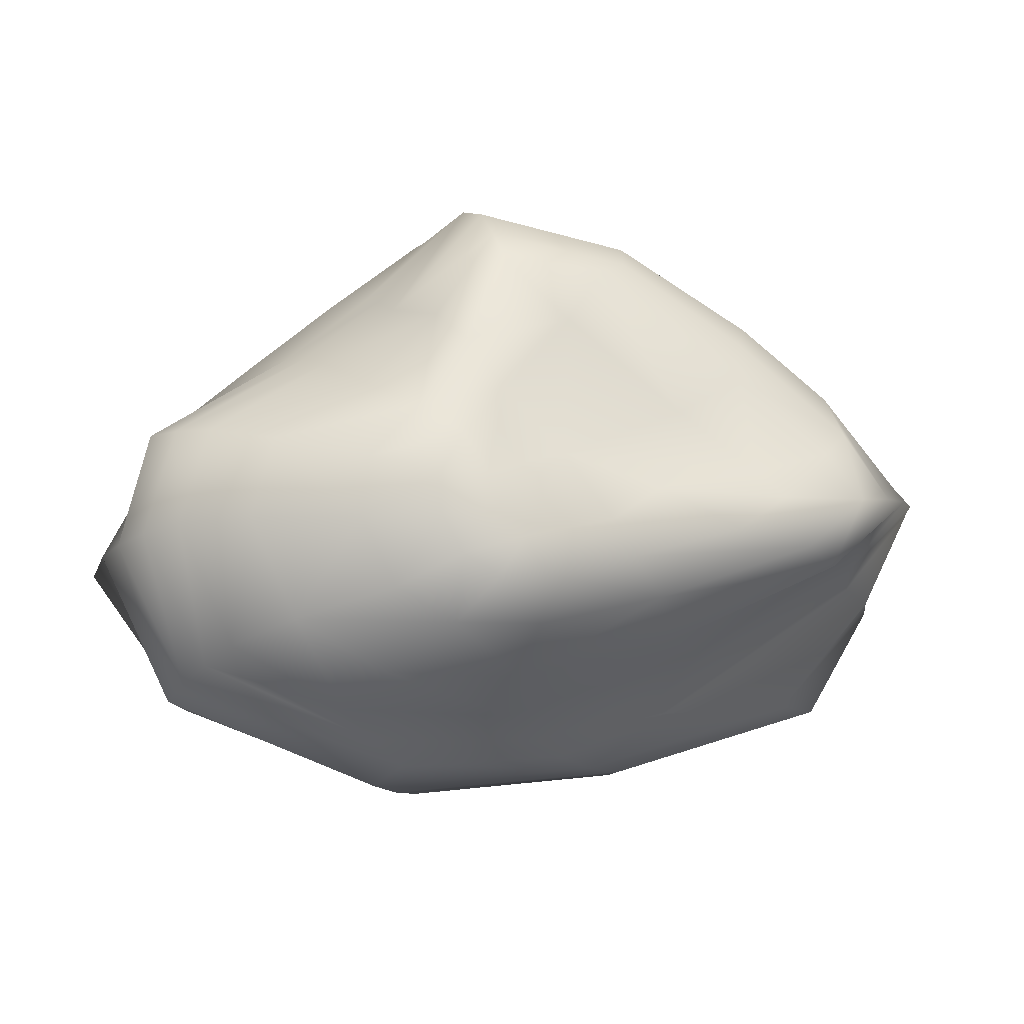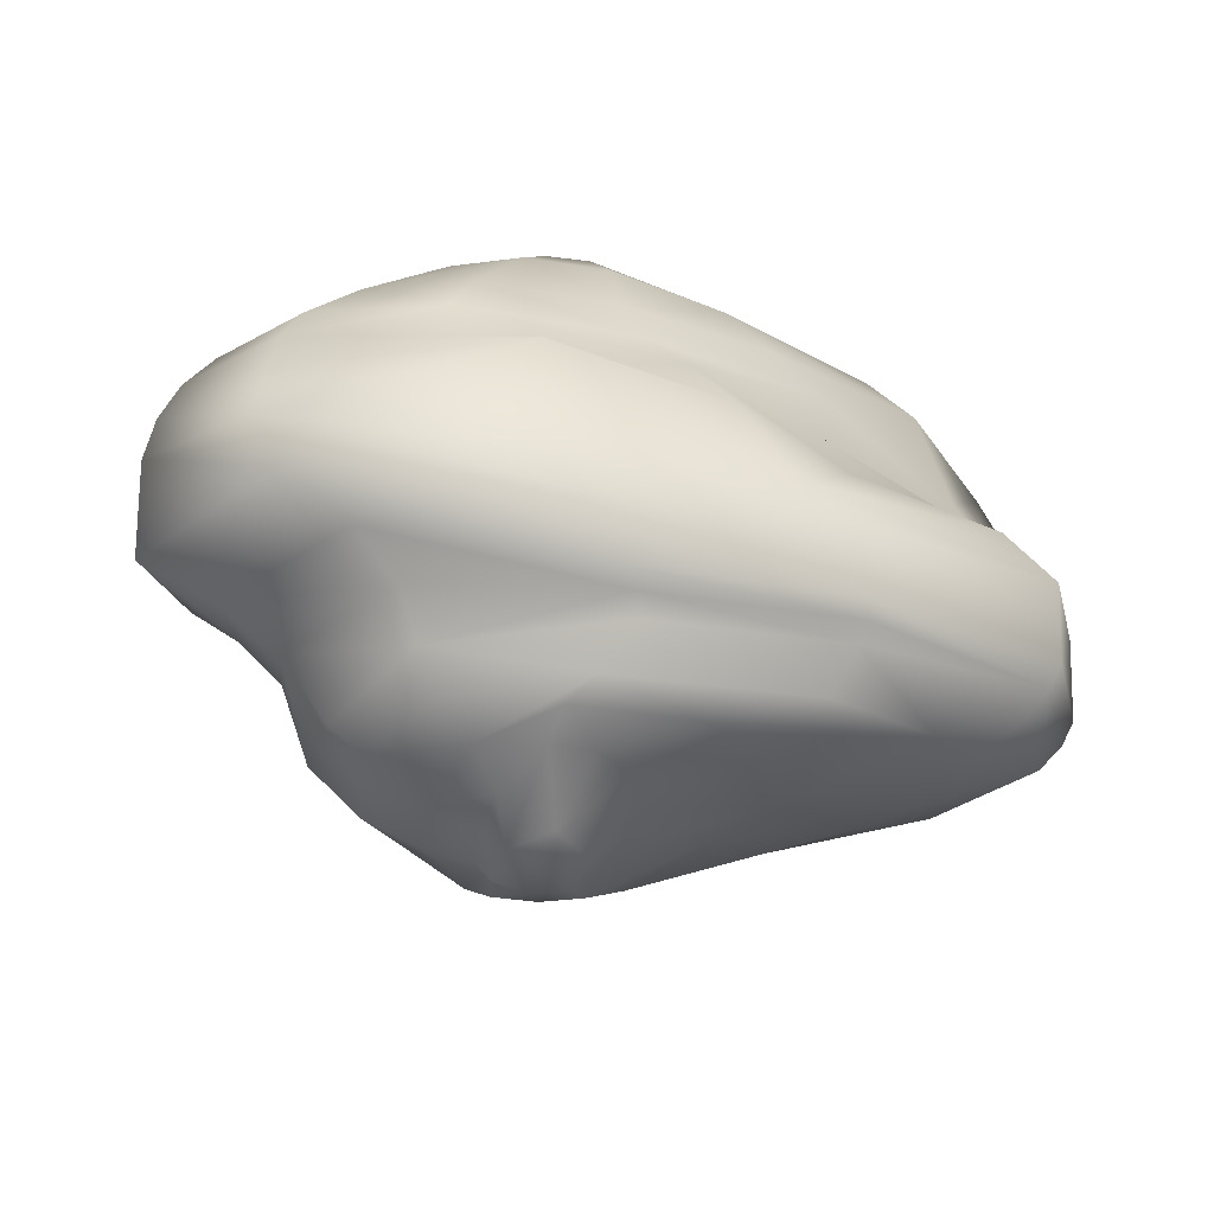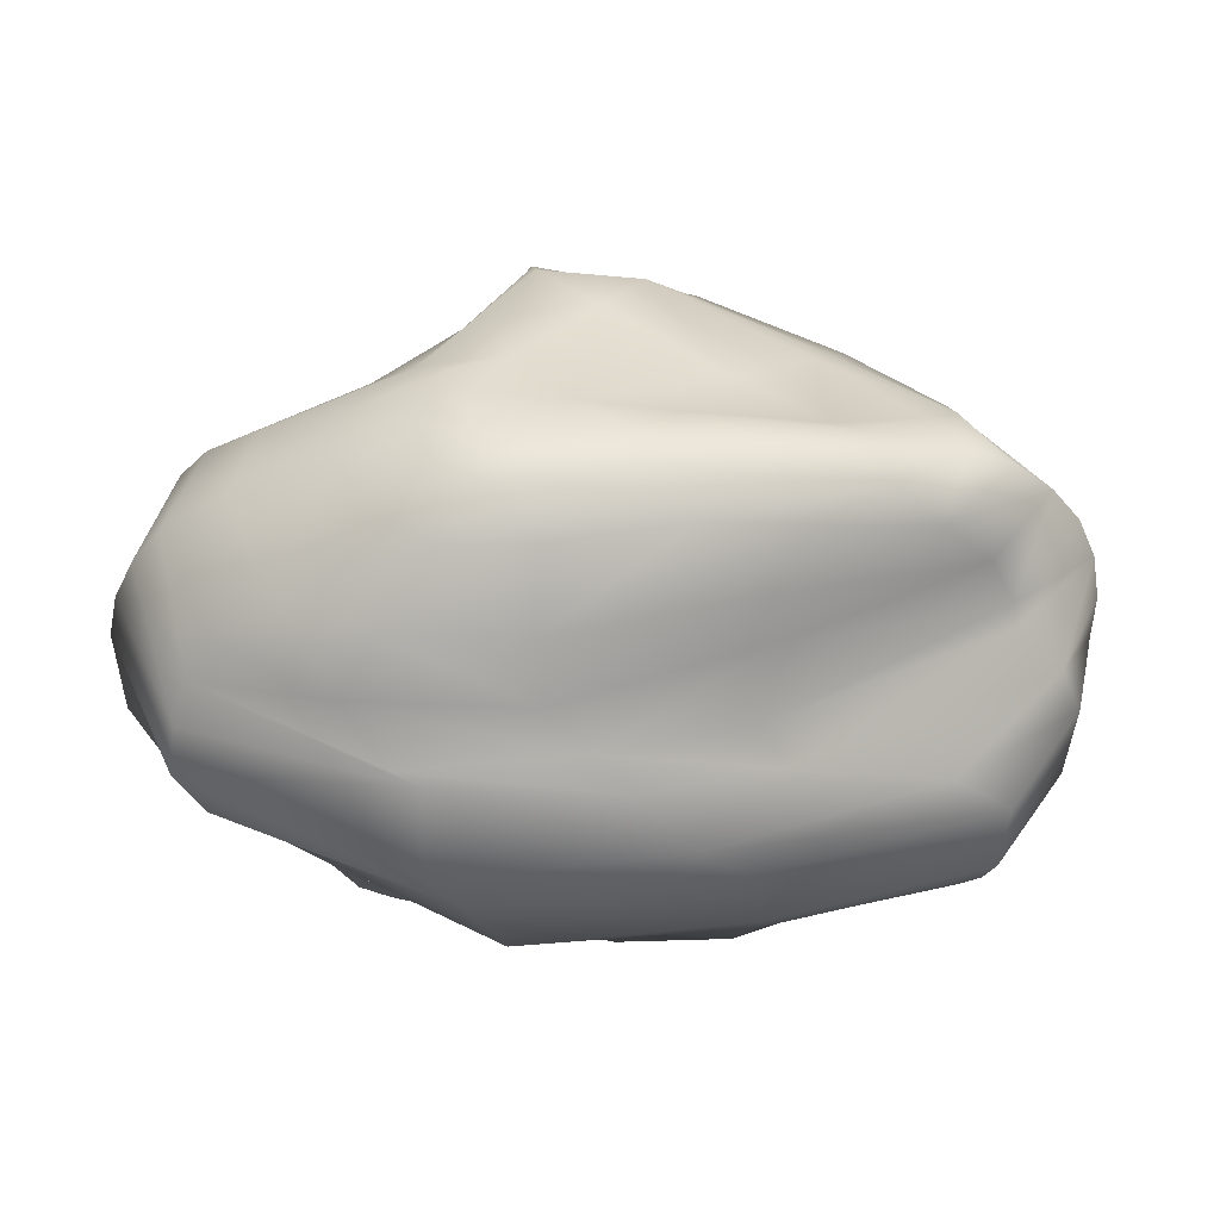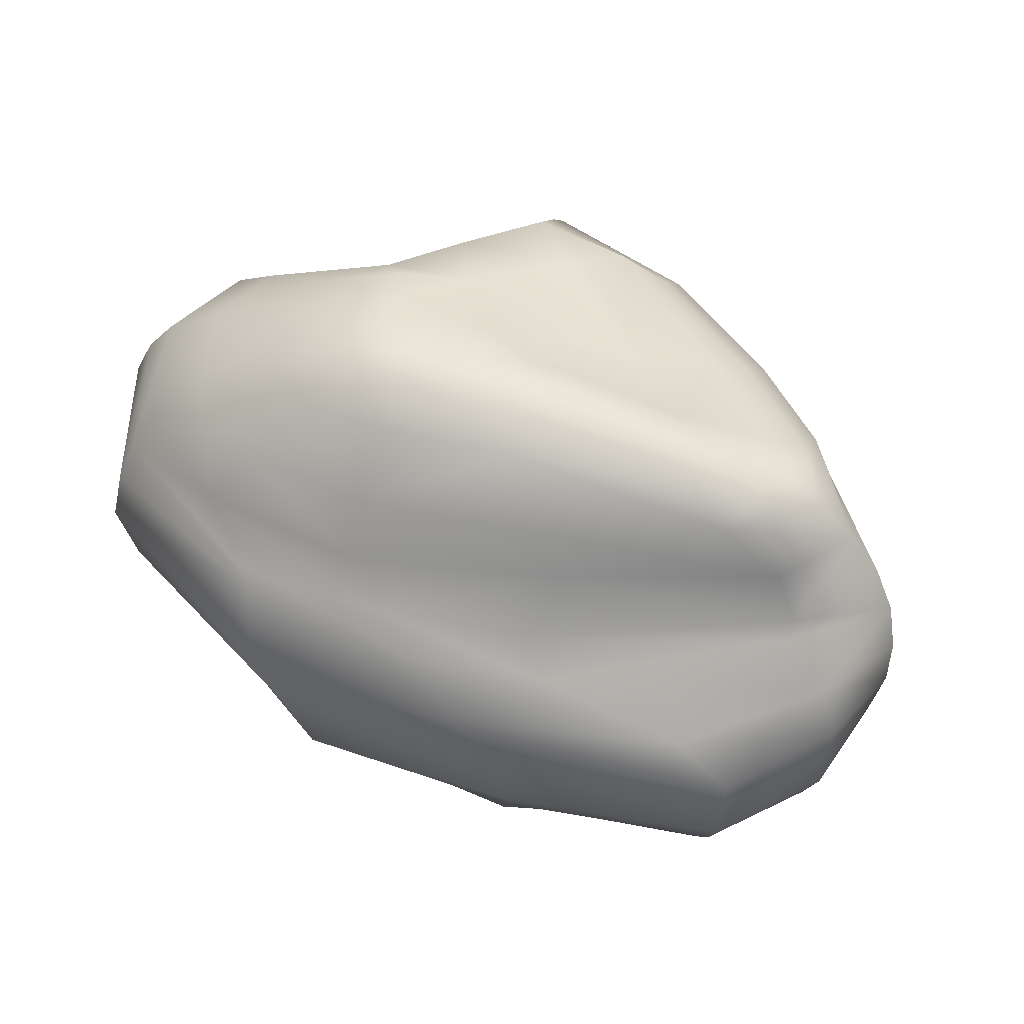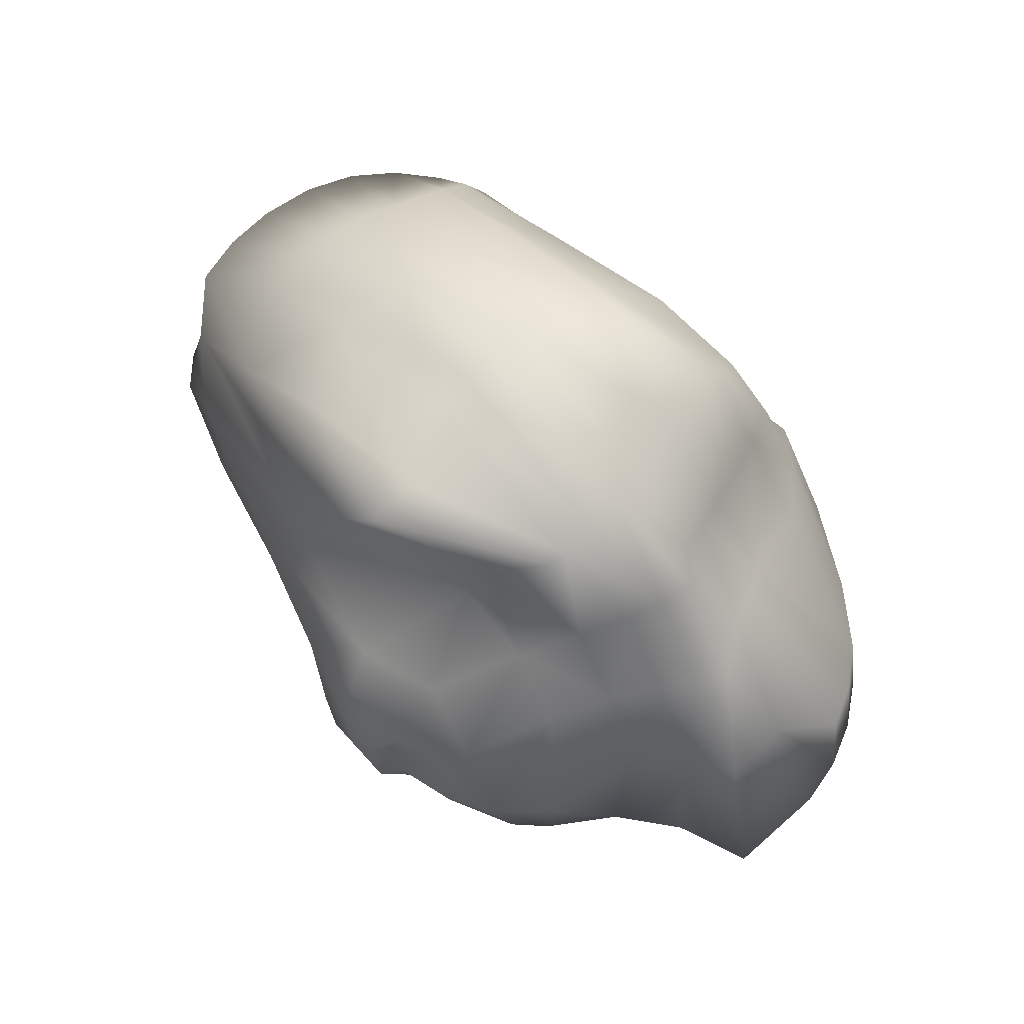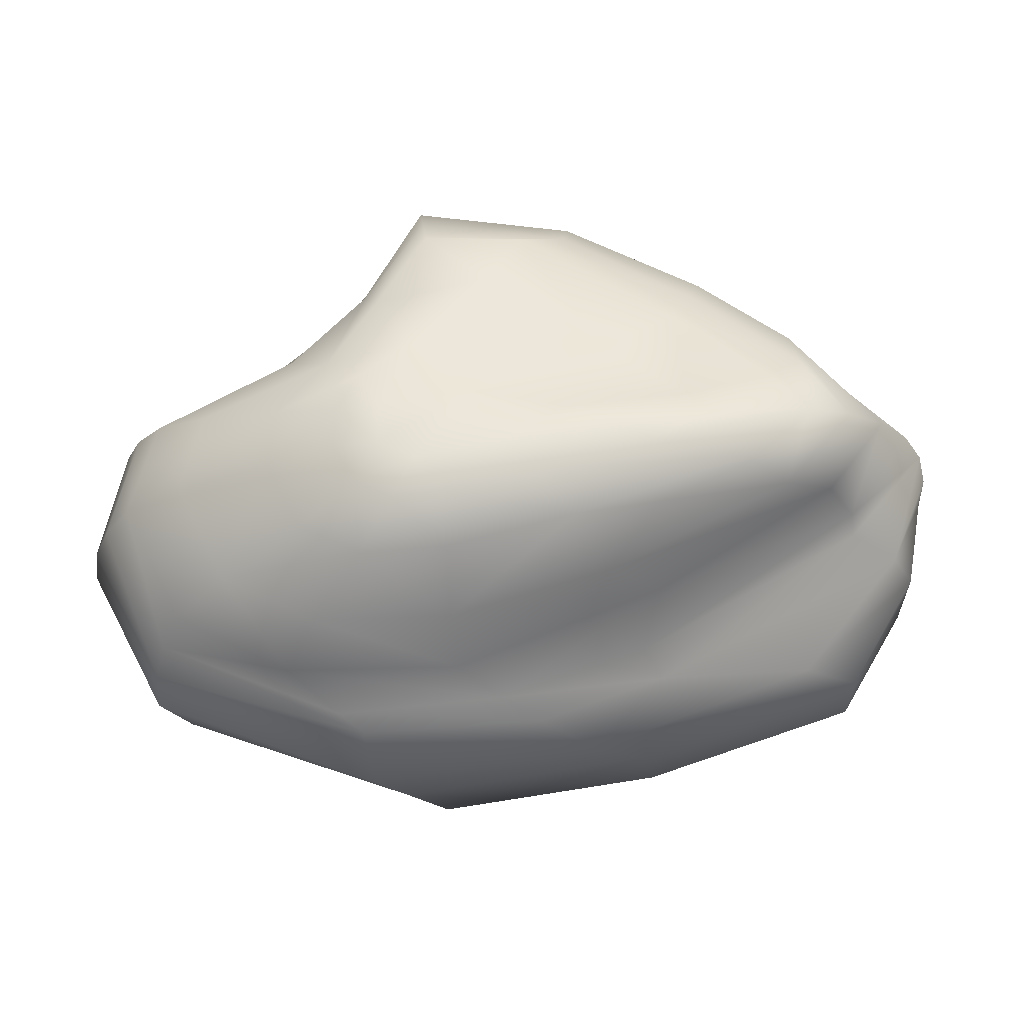
<metadata>
{"format":"obj","ext":"obj","renderer":"f3d","projection":"perspective","resolution":1024,"background":"white","views":[{"elev":-12.9,"azim":163.0,"up":"+Z"},{"elev":-27.0,"azim":163.2,"up":"+Y"},{"elev":46.7,"azim":-177.3,"up":"+Y"},{"elev":47.6,"azim":-150.4,"up":"+Y"},{"elev":75.1,"azim":47.5,"up":"+Z"},{"elev":-27.7,"azim":-176.7,"up":"+Z"}]}
</metadata>
<code>
o sphere1
v -0.4378 0.8616 0.08161
v -0.366 0.7964 0.1779
v 0.02752 0.9233 0.0683
v -0.08787 0.8012 0.3603
v 0.3012 0.8104 0.6425
v 0.5325 0.8421 0.3799
v 0.339 0.8552 0.1753
v 0.696 0.9397 0.1933
v 0.7677 0.9397 0.06904
v 0.6242 0.9683 0.06904
v 0.7677 0.9397 -0.06904
v 0.696 0.9397 -0.1933
v 0.6242 0.9683 -0.06904
v 0.5764 0.948 -0.2576
v 0.4329 0.9628 -0.249
v 0.5046 0.9765 -0.1333
v 0.1345 0.9444 -0.1726
v -0.259 0.8965 -0.04356
v 0.2063 0.9581 -0.05688
v 0.3133 -0.9397 0.1933
v 0.2415 -0.8051 0.06904
v 0.385 -0.9683 0.06904
v 0.5764 -0.9397 0.2624
v 0.4329 -0.9397 0.2624
v 0.5046 -0.9683 0.1381
v 0.6718 -0.9043 0.09179
v 0.5996 -0.8817 0.2137
v 0.6242 -0.9683 0.06904
v 0.696 -0.8387 -0.2549
v 0.6821 -0.8788 -0.06999
v 0.6242 -0.9322 -0.09104
v 0.4329 -0.7173 -0.3459
v 0.5764 -0.7173 -0.3459
v 0.5046 -0.8961 -0.1821
v 0.2415 -0.782 -0.09104
v 0.3133 -0.7404 -0.2549
v 0.385 -0.9322 -0.09104
v -0.6433 0.741 0.2726
v -0.7592 0.78 0.1145
v -0.9012 0.6885 0.1442
v -0.7447 0.6824 0.3615
v 0.5059 0.772 0.8437
v 0.5262 0.686 0.9639
v 0.7205 0.6805 0.6635
v 0.6597 0.8321 0.5426
v 0.9767 0.8438 0.1218
v 0.8166 0.8438 0.3019
v 0.9621 0.6836 0.4087
v 1.251 0.6836 0.1996
v 0.8829 0.828 -0.2903
v 0.9988 0.8385 -0.07563
v 1.317 0.6678 -0.06119
v 1.161 0.6361 -0.3738
v 0.4108 0.8449 -0.3848
v 0.6868 0.8301 -0.3933
v 0.8599 0.6228 -0.5286
v 0.4144 0.6277 -0.5258
v -0.5447 0.8055 -0.06849
v 0.0002504 0.8367 -0.2765
v -0.1011 0.6473 -0.3844
v -0.6867 0.6814 -0.1045
v -0.7296 0.565 0.5214
v -1.02 0.5743 0.1689
v -1.114 0.4374 0.1887
v -0.7824 0.3786 0.5677
v 0.5431 0.6029 1.06
v 0.5566 0.4191 1.133
v 0.8365 0.3275 0.8051
v 0.8048 0.4217 0.7506
v 1.436 0.5443 0.2471
v 1.037 0.4216 0.5392
v 1.09 0.3293 0.5793
v 1.531 0.4259 0.2643
v 1.334 0.481 -0.4412
v 1.524 0.5232 -0.06254
v 1.619 0.4048 -0.07967
v 1.402 0.3626 -0.4926
v 0.4027 0.4599 -0.6306
v 0.96 0.4599 -0.6306
v 0.8152 0.2565 -0.7021
v 0.2703 0.3483 -0.6966
v -0.8465 0.4476 -0.004578
v -0.26 0.5062 -0.3931
v -0.2029 0.289 -0.5118
v -0.927 0.3078 -0.03186
v -0.8181 0.2603 0.5979
v -1.178 0.2808 0.1978
v -1.212 0.1045 0.1962
v -0.8367 0.1304 0.612
v 0.6446 0.2174 1.081
v 0.6483 0.1021 1.1
v 0.9611 0.1464 0.8319
v 0.8579 0.2249 0.8419
v 1.595 0.2968 0.2758
v 1.125 0.2286 0.6063
v 1.235 0.07979 0.5995
v 1.473 0.1197 0.3785
v 1.447 0.2187 -0.5359
v 1.683 0.2708 -0.0941
v 1.716 0.1212 -0.1058
v 1.471 0.04934 -0.5711
v 0.1422 0.222 -0.7297
v 0.7238 0.2959 -0.7889
v 0.7272 -0.07766 -0.8205
v -0.03762 -0.007256 -0.742
v -0.9294 0.2768 -0.09725
v -0.2666 0.156 -0.5567
v -0.7598 0.06968 -0.5032
v -1.087 0.1122 -0.1097
v -0.8367 0.002552 0.6109
v -1.212 -0.06442 0.1919
v -1.178 -0.2259 0.1849
v -0.8181 -0.1234 0.5946
v 0.6483 -0.01323 1.1
v 0.6446 -0.1286 1.081
v 0.9037 -0.06927 0.8249
v 0.9377 0.03795 0.8381
v 1.487 -0.09941 0.3723
v 1.195 -0.02292 0.6051
v 1.121 -0.119 0.5956
v 1.338 -0.1789 0.3699
v 1.383 -0.1052 -0.5797
v 1.709 -0.2013 -0.1117
v 1.474 -0.2932 -0.1041
v 1.182 -0.2449 -0.5617
v -0.1902 -0.1102 -0.7369
v 0.6225 -0.1896 -0.8285
v 0.5033 -0.3861 -0.8121
v -0.2253 -0.3346 -0.7263
v -1.156 -0.04657 -0.1204
v -0.9337 -0.06742 -0.4967
v -0.9215 -0.3308 -0.4932
v -1.136 -0.3313 -0.1293
v -0.6424 -0.405 0.6289
v -1.002 -0.3931 0.2222
v -0.7997 -0.553 0.2127
v -0.1321 -0.6394 0.5912
v 0.002823 -0.5935 0.9112
v 0.6281 -0.1777 1.025
v 0.514 -0.3338 0.9995
v 0.4684 -0.3934 0.7489
v 0.7325 -0.4048 0.7023
v 0.8296 -0.2206 0.7909
v 1.206 -0.3103 0.35
v 1.037 -0.2607 0.5751
v 0.9434 -0.4482 0.5437
v 1.14 -0.6292 0.1971
v 1.048 -0.3913 -0.5349
v 1.287 -0.4388 -0.1105
v 1.148 -0.6381 -0.1312
v 0.9804 -0.5445 -0.4993
v -0.235 -0.3926 -0.7015
v 0.4411 -0.4089 -0.7193
v 0.42 -0.4657 -0.6679
v -0.2192 -0.4482 -0.6622
v -1.085 -0.4239 -0.1344
v -0.8857 -0.4106 -0.4763
v -0.8264 -0.4862 -0.4459
v -1.003 -0.5112 -0.1359
v -0.0475 -0.7376 0.409
v -0.5258 -0.6453 0.1426
v -0.06207 -0.7451 0.1028
v 0.1611 -0.8618 0.302
v 0.5973 -0.679 0.5509
v 0.3481 -0.7613 0.5421
v 0.3887 -0.8697 0.4017
v 0.6206 -0.8697 0.4017
v 0.9865 -0.7858 0.1565
v 0.829 -0.7365 0.4224
v 0.7088 -0.8274 0.3204
v 0.8255 -0.8639 0.1233
v 0.8959 -0.6643 -0.4431
v 1.052 -0.729 -0.1477
v 0.8376 -0.8388 -0.1009
v 0.7945 -0.7507 -0.3662
v -0.1523 -0.5933 -0.6021
v 0.5002 -0.597 -0.576
v 0.567 -0.6551 -0.4833
v 0.2009 -0.6904 -0.5605
v -0.6846 -0.6225 -0.1548
v -0.5385 -0.584 -0.4294
v -0.02176 -0.7041 -0.4269
v -0.1316 -0.7578 -0.1912
v 0.03824 0.6217 0.925
v 0.1754 0.7571 0.8336
v -0.3317 0.7421 0.5123
v -0.389 0.6187 0.6739
v 0.01448 0.3761 1.06
v 0.02504 0.56 1.001
v -0.4286 0.5601 0.7506
v -0.4603 0.3726 0.8114
v 0.003627 0.1461 1.12
v 0.007338 0.2657 1.099
v -0.4817 0.2582 0.8524
v -0.4928 0.1344 0.8737
v 0.007338 -0.09308 1.099
v 0.003627 0.0265 1.12
v -0.4928 0.01053 0.8737
v -0.4817 -0.1133 0.8524
v 0.1698 -0.5101 1.142
v 0.1698 -0.3501 1.173
v -0.2969 -0.3716 0.9351
g sphere1_default
f 1 39 38 2
f 2 3 1
f 2 4 7 3
f 2 38 186 4
f 3 19 18 1
f 4 186 185 5
f 5 6 7 4
f 5 42 45 6
f 5 185 42
f 6 8 10 7
f 6 45 47 8
f 7 10 13 16 19 3
f 8 47 46 9
f 9 10 8
f 9 11 13 10
f 9 46 51 11
f 11 51 50 12
f 12 13 11
f 12 14 16 13
f 12 50 55 14
f 14 55 54 15
f 15 16 14
f 15 17 19 16
f 15 54 59 17
f 17 59 58 18
f 18 19 17
f 18 58 39 1
f 20 163 162 21
f 21 22 20
f 21 35 37 22
f 21 162 183 35
f 22 25 24 20
f 22 37 34 31 28 25
f 23 167 166 24
f 24 25 23
f 24 166 163 20
f 25 28 27 23
f 26 171 170 27
f 27 28 26
f 27 170 167 23
f 28 31 30 26
f 29 175 174 30
f 30 31 29
f 30 174 171 26
f 31 34 33 29
f 32 179 178 33
f 33 34 32
f 33 178 175 29
f 34 37 36 32
f 35 183 182 36
f 36 37 35
f 36 182 179 32
f 39 40 41 38
f 39 58 61 40
f 40 63 62 41
f 41 187 186 38
f 42 185 184 43
f 43 44 45 42
f 43 66 69 44
f 43 184 189 66
f 44 48 47 45
f 44 69 71 48
f 47 48 49 46
f 48 71 70 49
f 49 52 51 46
f 49 70 75 52
f 51 52 53 50
f 52 75 74 53
f 53 56 55 50
f 53 74 79 56
f 55 56 57 54
f 56 79 78 57
f 57 60 59 54
f 57 78 83 60
f 59 60 61 58
f 60 83 82 61
f 61 82 63 40
f 62 190 187 41
f 63 64 65 62
f 63 82 85 64
f 64 87 86 65
f 65 191 190 62
f 66 189 188 67
f 67 68 69 66
f 67 90 93 68
f 67 188 193 90
f 68 72 71 69
f 68 93 95 72
f 71 72 73 70
f 72 95 94 73
f 73 76 75 70
f 73 94 99 76
f 75 76 77 74
f 76 99 98 77
f 77 80 79 74
f 77 98 103 80
f 79 80 81 78
f 80 103 102 81
f 81 84 83 78
f 81 102 107 84
f 83 84 85 82
f 84 107 106 85
f 85 106 87 64
f 86 194 191 65
f 87 88 89 86
f 87 106 109 88
f 88 111 110 89
f 89 195 194 86
f 90 193 192 91
f 91 92 93 90
f 91 114 117 92
f 91 192 197 114
f 92 96 95 93
f 92 117 119 96
f 95 96 97 94
f 96 119 118 97
f 97 100 99 94
f 97 118 123 100
f 99 100 101 98
f 100 123 122 101
f 101 104 103 98
f 101 122 127 104
f 103 104 105 102
f 104 127 126 105
f 105 108 107 102
f 105 126 131 108
f 107 108 109 106
f 108 131 130 109
f 109 130 111 88
f 110 198 195 89
f 111 112 113 110
f 111 130 133 112
f 112 135 134 113
f 113 199 198 110
f 114 197 196 115
f 115 116 117 114
f 115 139 143 116
f 115 196 201 139
f 116 120 119 117
f 116 143 145 120
f 119 120 121 118
f 120 145 144 121
f 121 124 123 118
f 121 144 149 124
f 123 124 125 122
f 124 149 148 125
f 125 128 127 122
f 125 148 153 128
f 127 128 129 126
f 128 153 152 129
f 129 132 131 126
f 129 152 157 132
f 131 132 133 130
f 132 157 156 133
f 133 156 135 112
f 134 202 199 113
f 135 136 137 138 134
f 135 156 159 136
f 136 161 160 137
f 137 141 140 138
f 137 160 165 141
f 138 200 202 134
f 139 201 200 140
f 140 141 142 143 139
f 140 200 138
f 141 165 164 142
f 142 146 145 143
f 142 164 169 146
f 145 146 147 144
f 146 169 168 147
f 147 150 149 144
f 147 168 173 150
f 149 150 151 148
f 150 173 172 151
f 151 154 153 148
f 151 172 177 154
f 153 154 155 152
f 154 177 176 155
f 155 158 157 152
f 155 176 181 158
f 157 158 159 156
f 158 181 180 159
f 159 180 161 136
f 161 162 163 160
f 161 180 183 162
f 163 166 165 160
f 165 166 167 164
f 167 170 169 164
f 169 170 171 168
f 171 174 173 168
f 173 174 175 172
f 175 178 177 172
f 177 178 179 176
f 179 182 181 176
f 181 182 183 180
f 185 186 187 184
f 187 190 189 184
f 189 190 191 188
f 191 194 193 188
f 193 194 195 192
f 195 198 197 192
f 197 198 199 196
f 199 202 201 196
f 201 202 200

</code>
